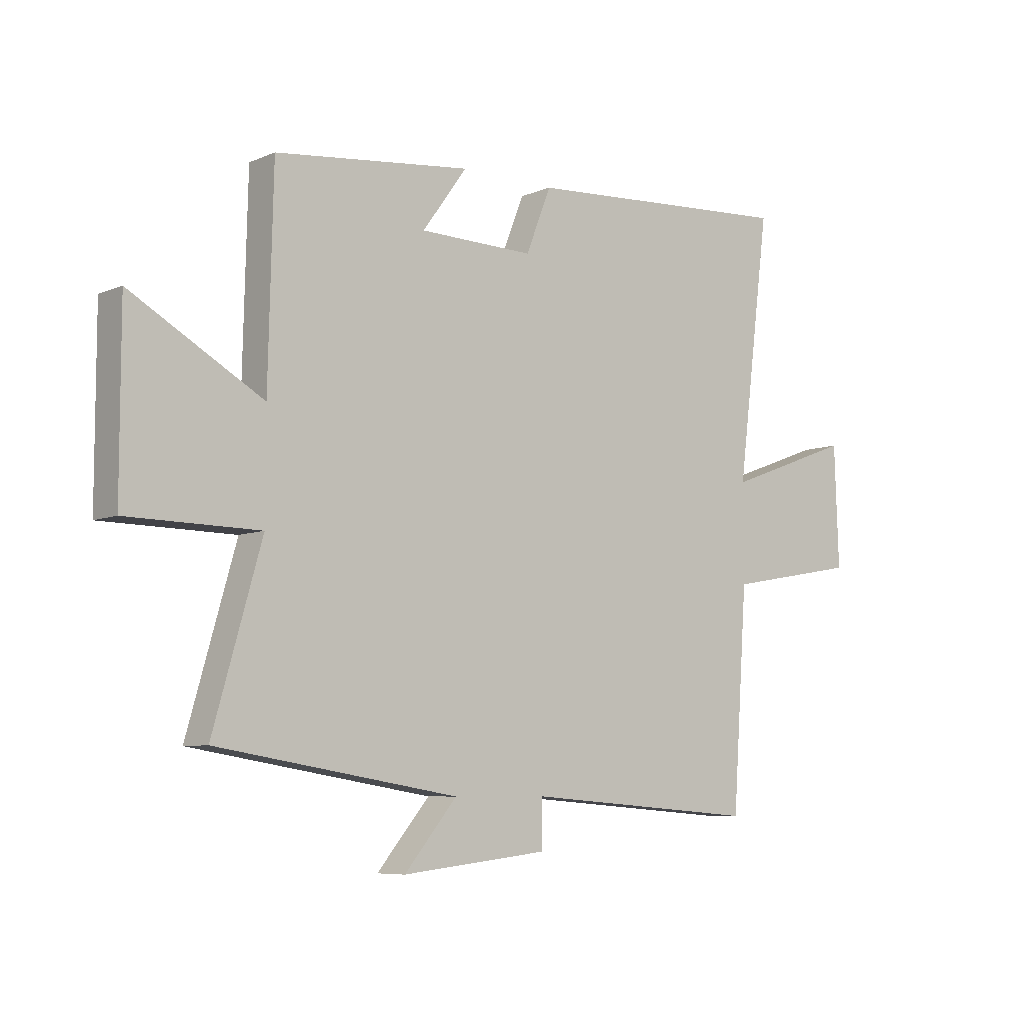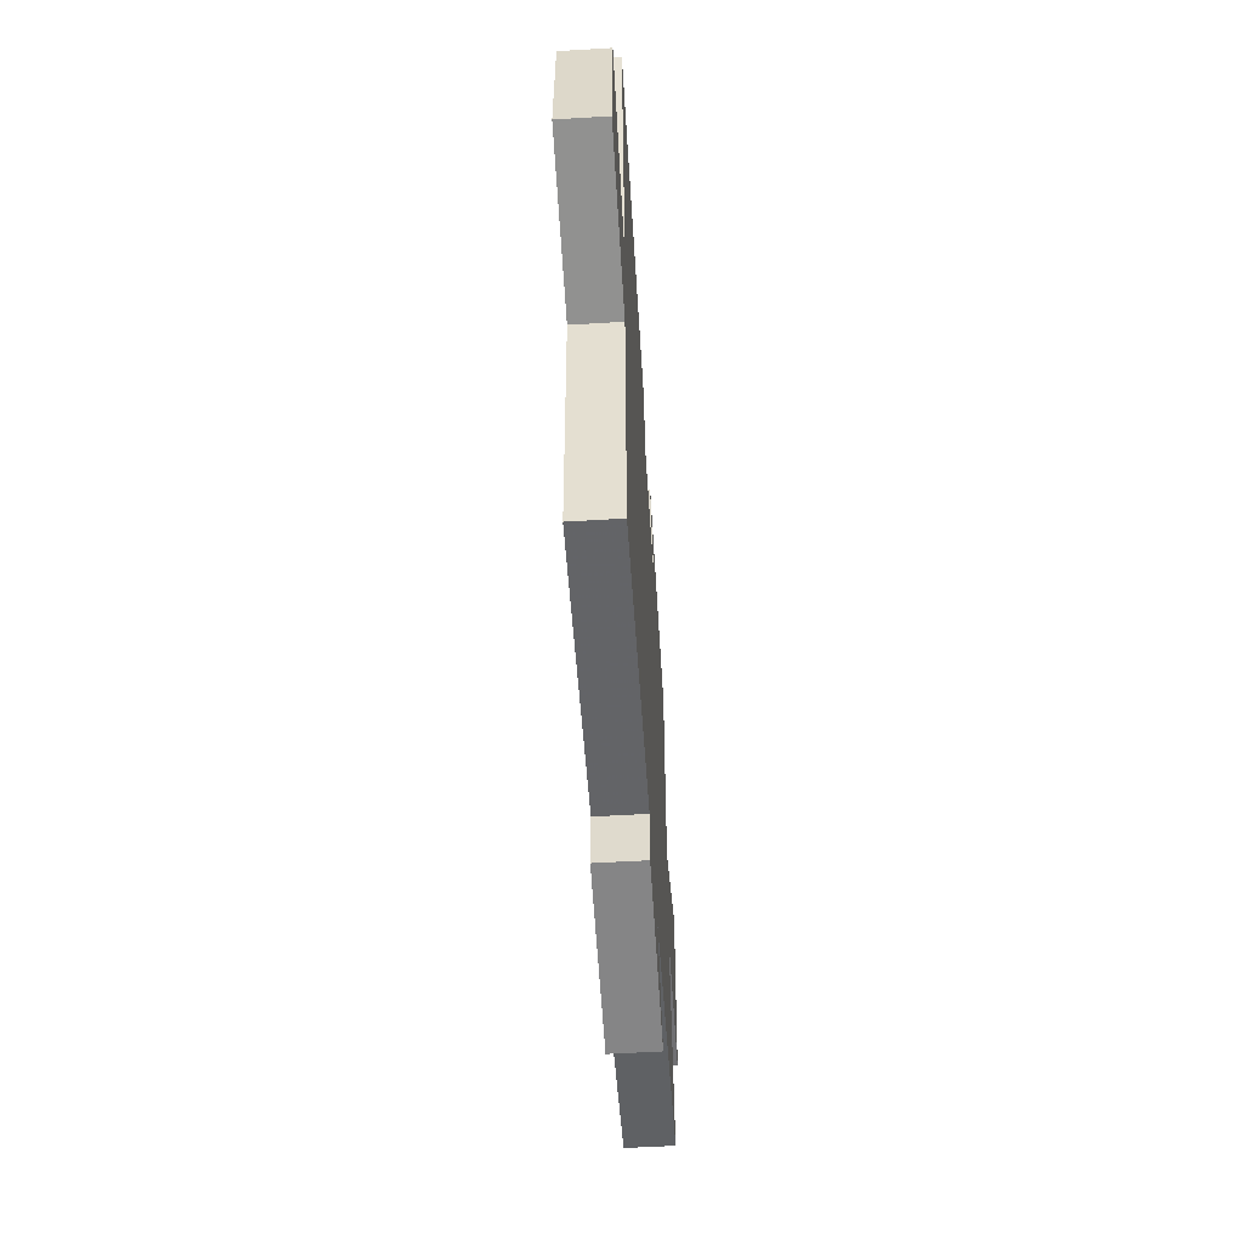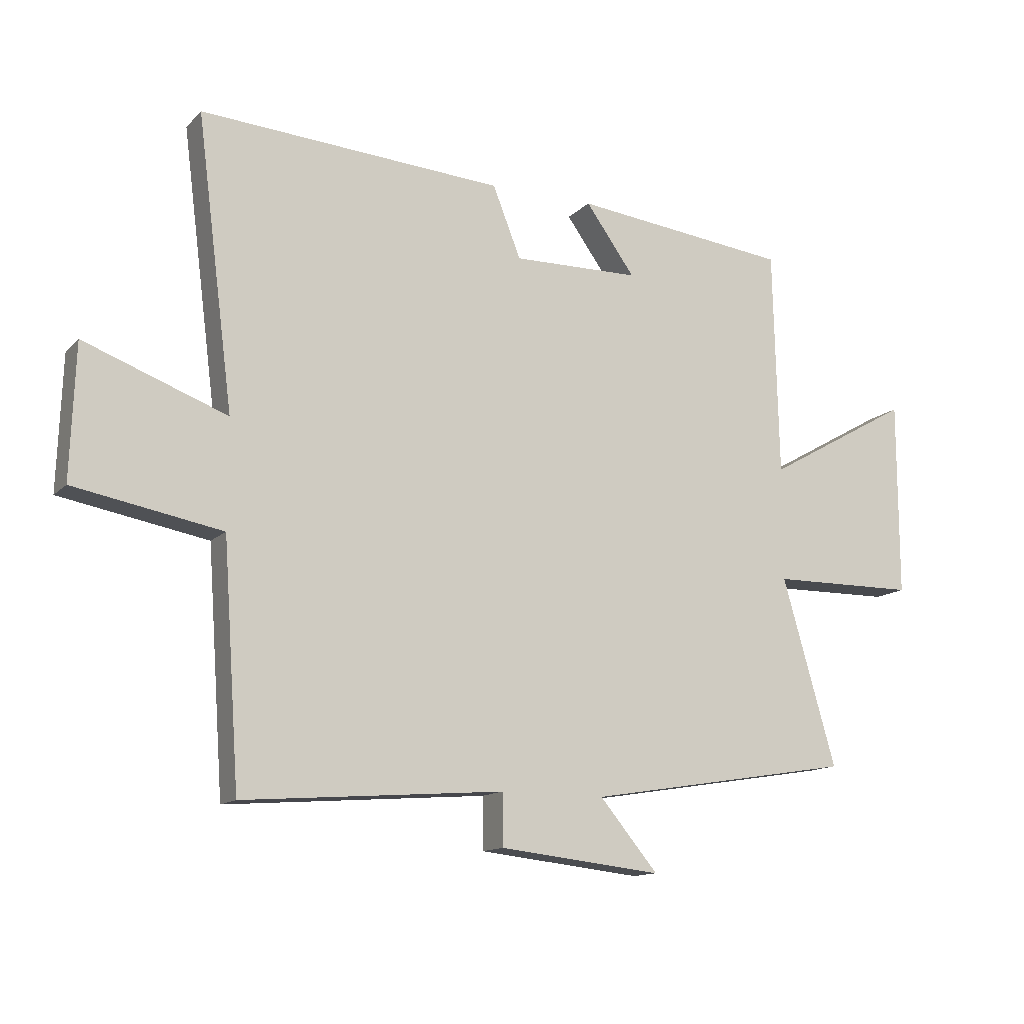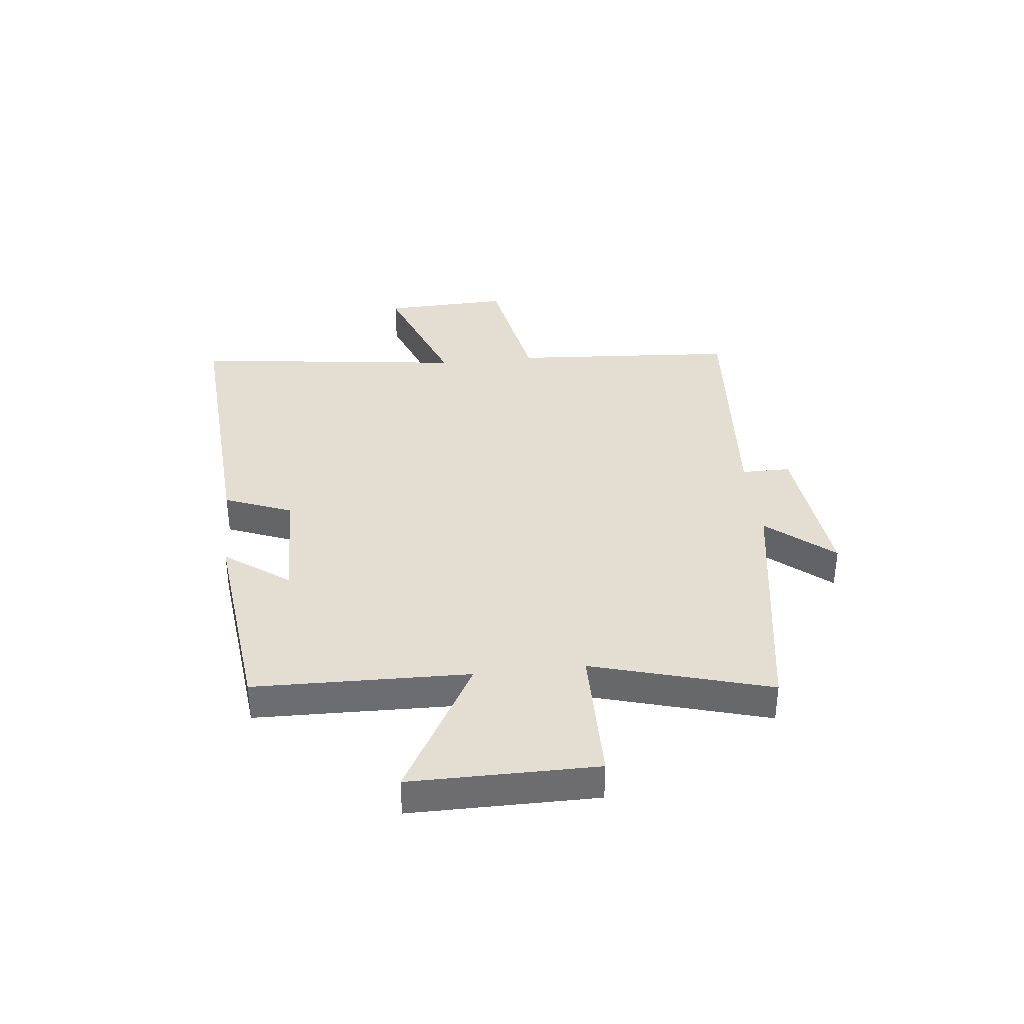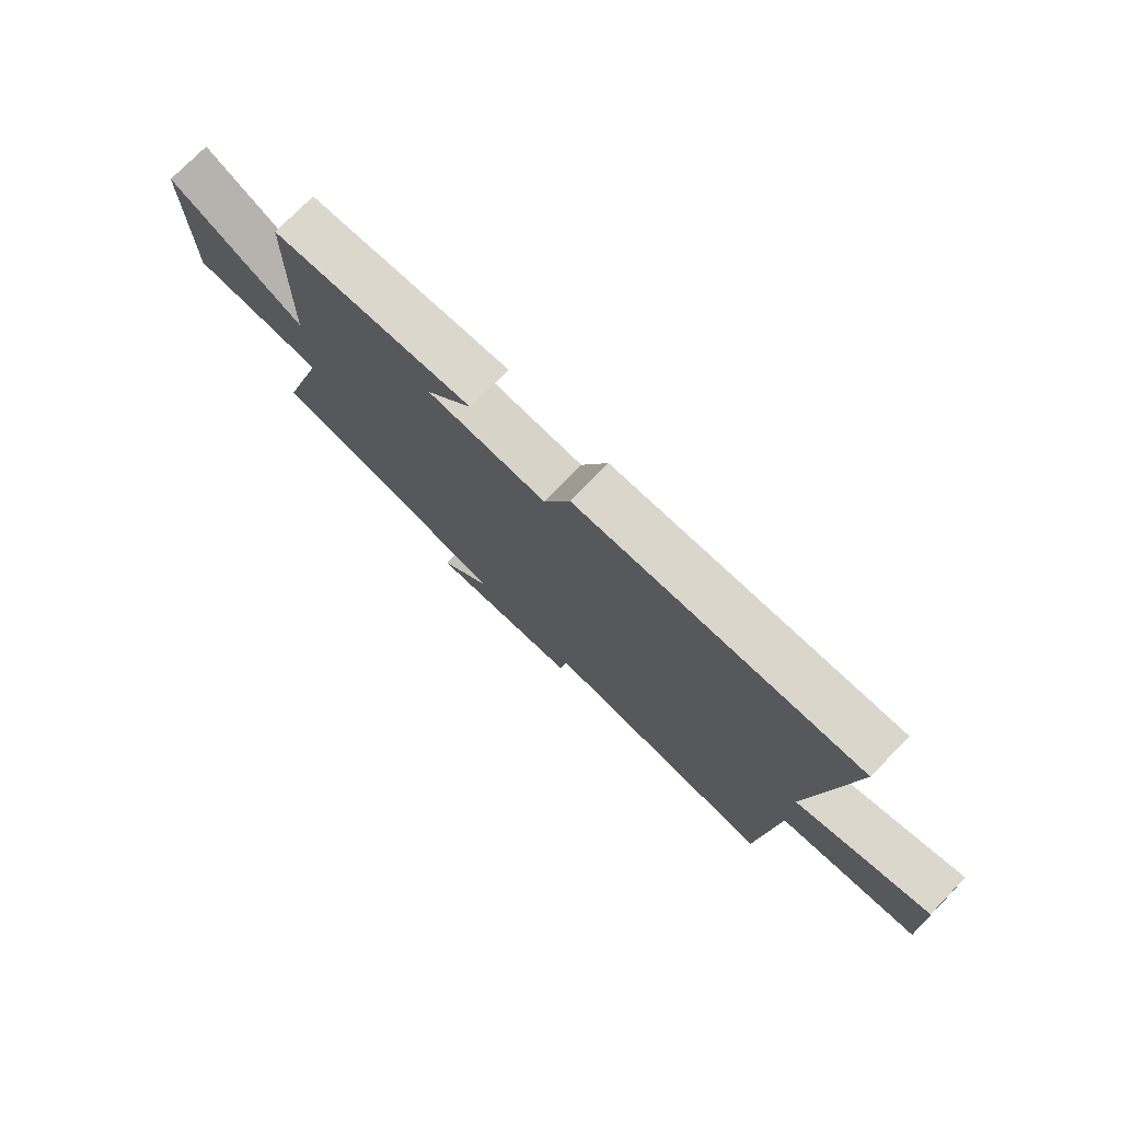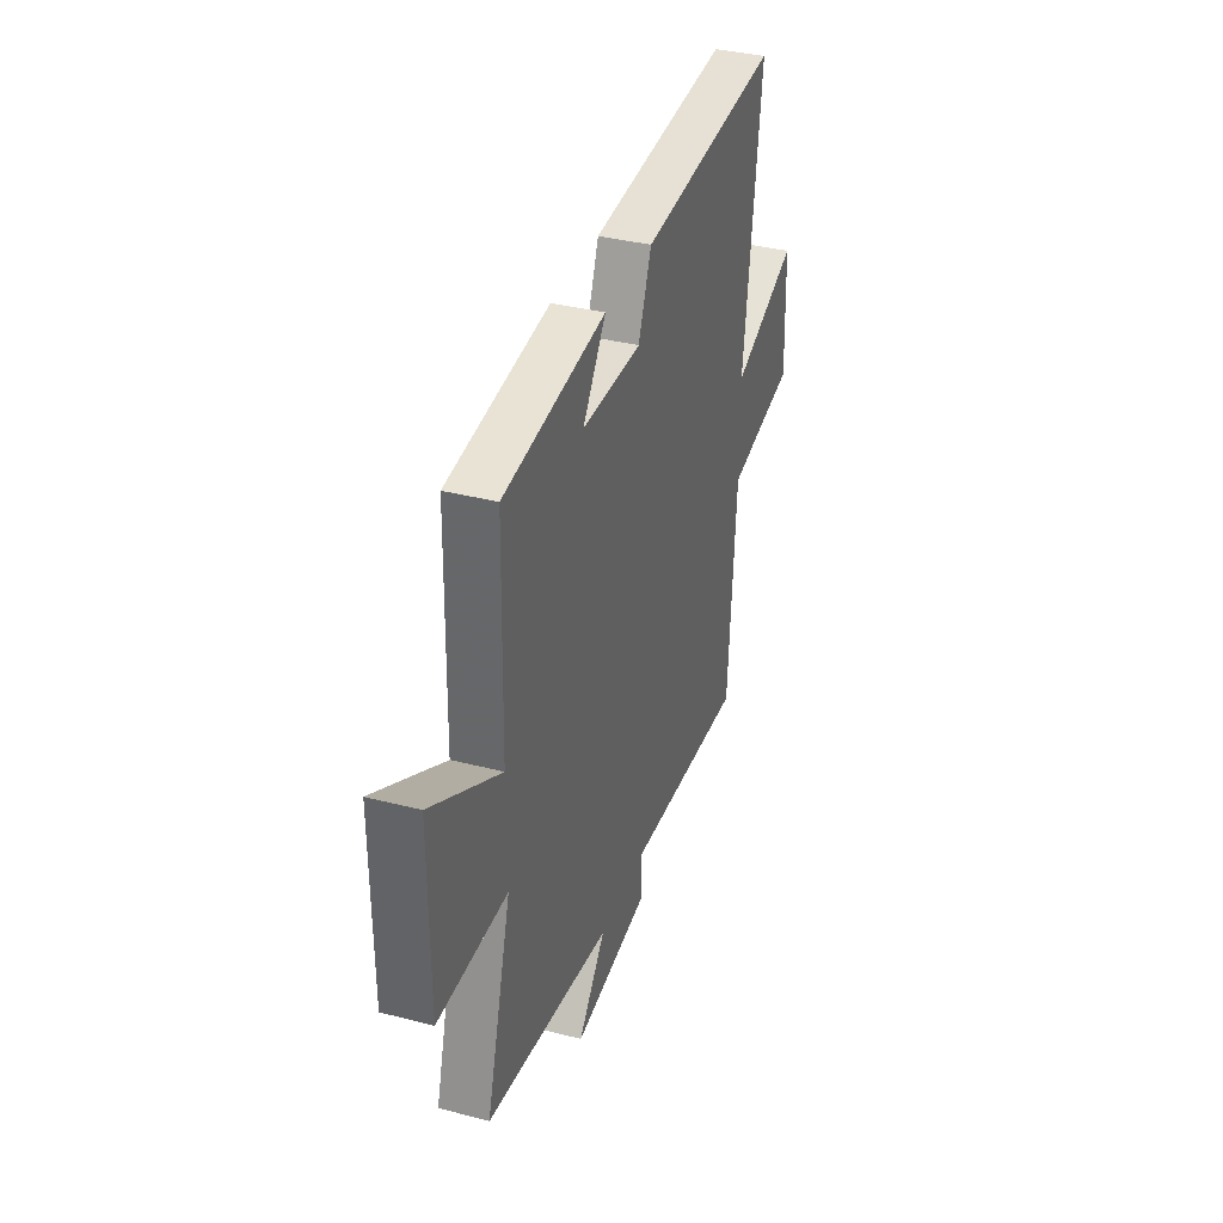
<metadata>
{"format":"obj","ext":"obj","renderer":"f3d","projection":"perspective","resolution":1024,"background":"white","views":[{"elev":-7.1,"azim":140.2,"up":"+Z"},{"elev":-55.7,"azim":-86.4,"up":"+Z"},{"elev":-13.3,"azim":-26.8,"up":"+Z"},{"elev":36.3,"azim":83.7,"up":"+Y"},{"elev":75.7,"azim":-135.6,"up":"+Z"},{"elev":36.3,"azim":108.6,"up":"+Z"}]}
</metadata>
<code>
v -0.562 0.07 0.533
v -0.052 0.07 0.5
v -0.005 0.07 0.381
v 0.209 0.07 0.385
v 0.126 0.07 0.5
v 0.491 0.07 0.459
v 0.5 0.07 0.079
v 0.745 0.07 0.218
v 0.745 0.07 -0.11
v 0.5 0.07 -0.113
v 0.59 0.07 -0.427
v 0.141 0.07 -0.5
v 0.239 0.07 -0.617
v -0.035 0.07 -0.587
v -0.035 0.07 -0.5
v -0.472 0.07 -0.534
v -0.5 0.07 -0.133
v -0.747 0.07 -0.088
v -0.739 0.07 0.136
v -0.5 0.07 0.047
v -0.562 0 0.533
v -0.052 0 0.5
v -0.005 0 0.381
v 0.209 0 0.385
v 0.126 0 0.5
v 0.491 0 0.459
v 0.5 0 0.079
v 0.745 0 0.218
v 0.745 0 -0.11
v 0.5 0 -0.113
v 0.59 0 -0.427
v 0.141 0 -0.5
v 0.239 0 -0.617
v -0.035 0 -0.587
v -0.035 0 -0.5
v -0.472 0 -0.534
v -0.5 0 -0.133
v -0.747 0 -0.088
v -0.739 0 0.136
v -0.5 0 0.047
f 17 18 19 20
f 15 16 17 20
f 1 2 3
f 20 1 3
f 15 20 3
f 12 13 14 15
f 15 3 4
f 12 15 4
f 11 12 4
f 10 11 4
f 7 8 9 10
f 7 10 4
f 4 5 6 7
f 40 39 38 37
f 40 37 36 35
f 23 22 21
f 23 21 40
f 23 40 35
f 35 34 33 32
f 24 23 35
f 24 35 32
f 24 32 31
f 24 31 30
f 30 29 28 27
f 24 30 27
f 27 26 25 24
f 1 21 22 2
f 2 22 23 3
f 3 23 24 4
f 4 24 25 5
f 5 25 26 6
f 6 26 27 7
f 7 27 28 8
f 8 28 29 9
f 9 29 30 10
f 10 30 31 11
f 11 31 32 12
f 12 32 33 13
f 13 33 34 14
f 14 34 35 15
f 15 35 36 16
f 16 36 37 17
f 17 37 38 18
f 18 38 39 19
f 19 39 40 20
f 20 40 21 1

</code>
